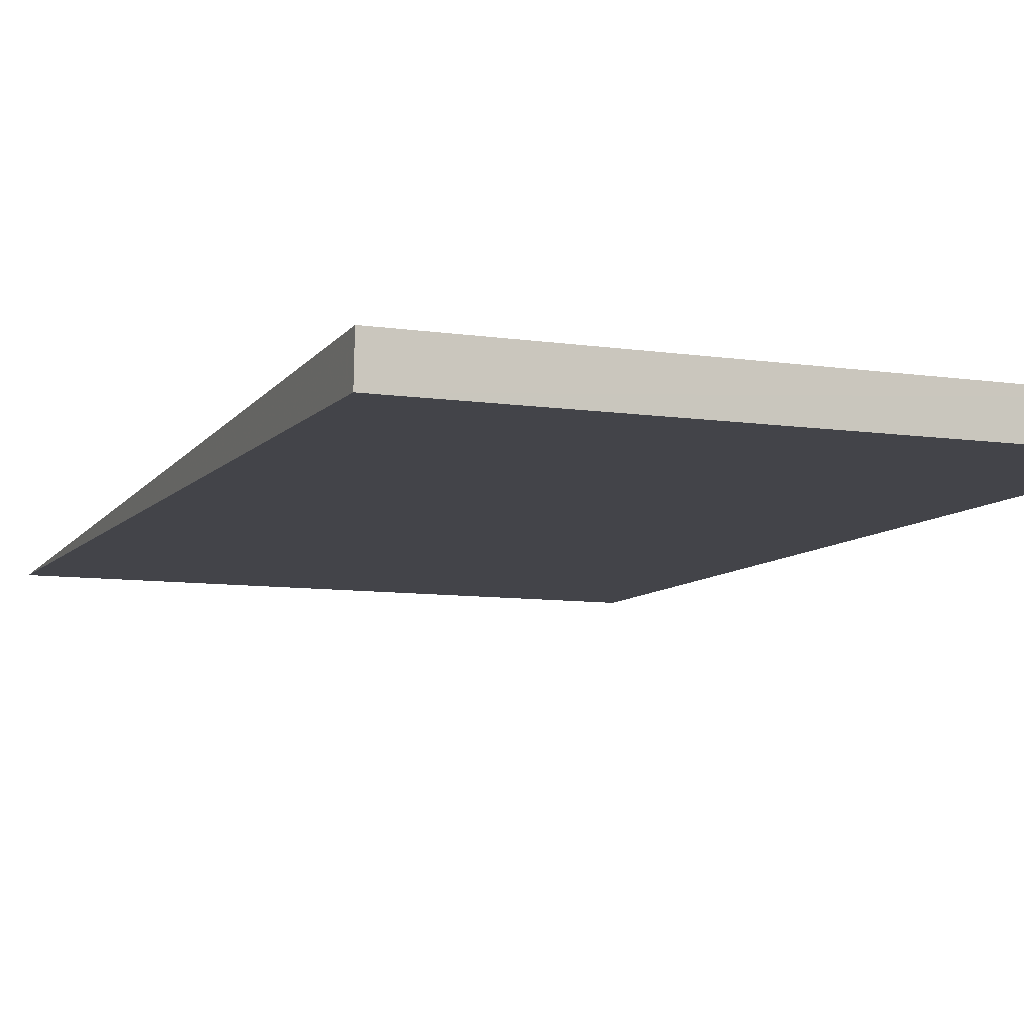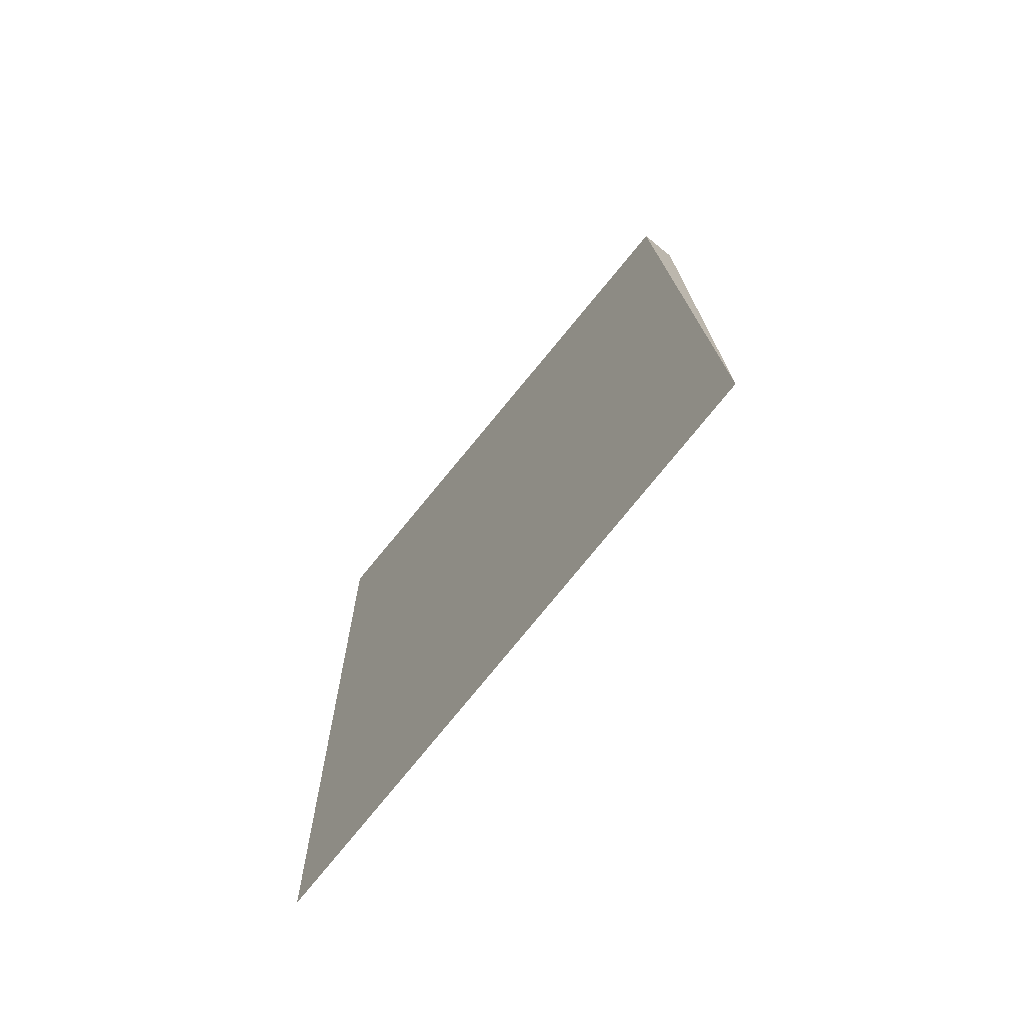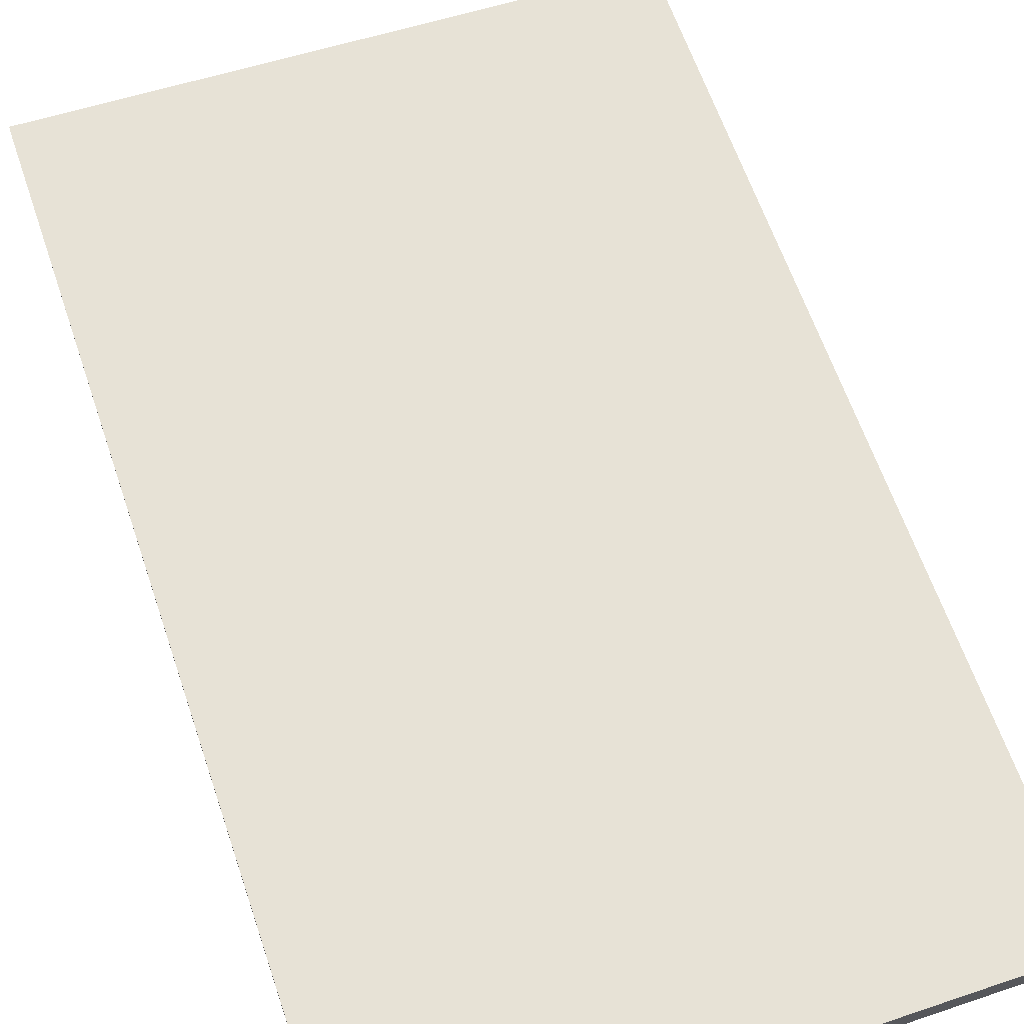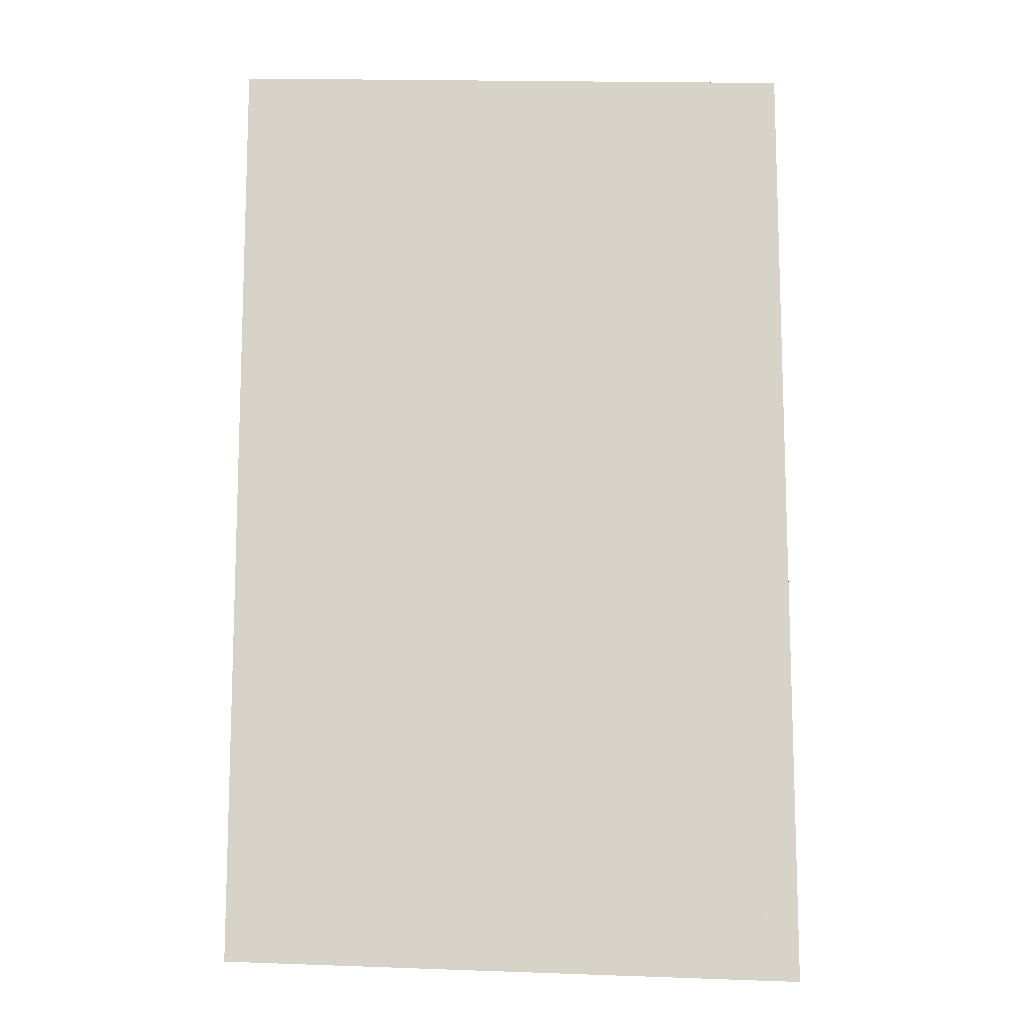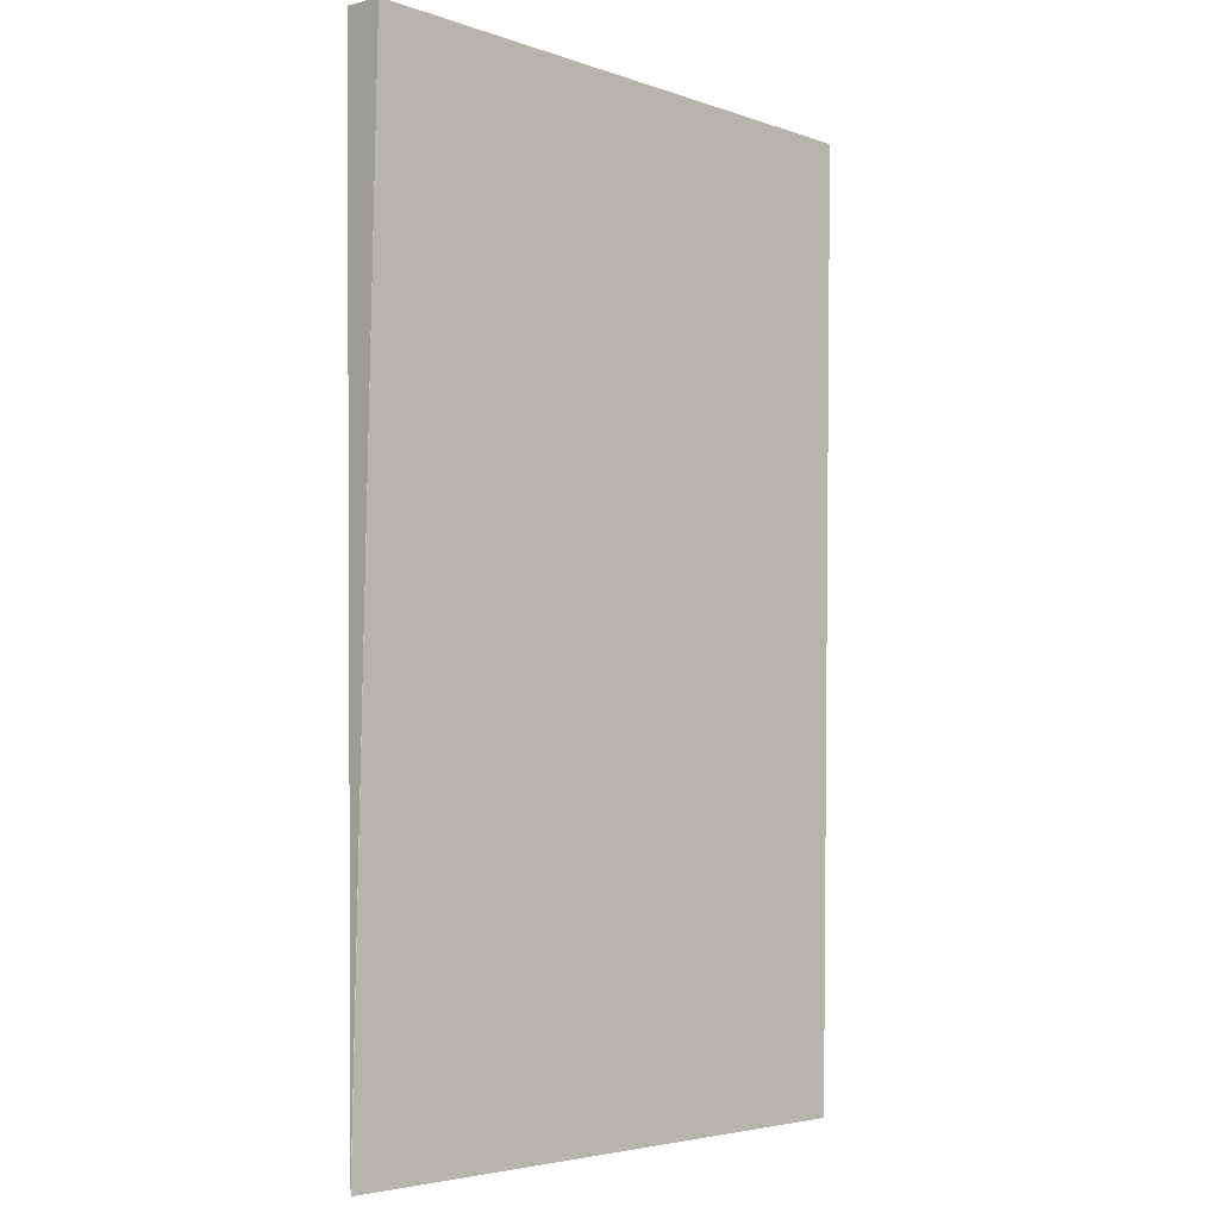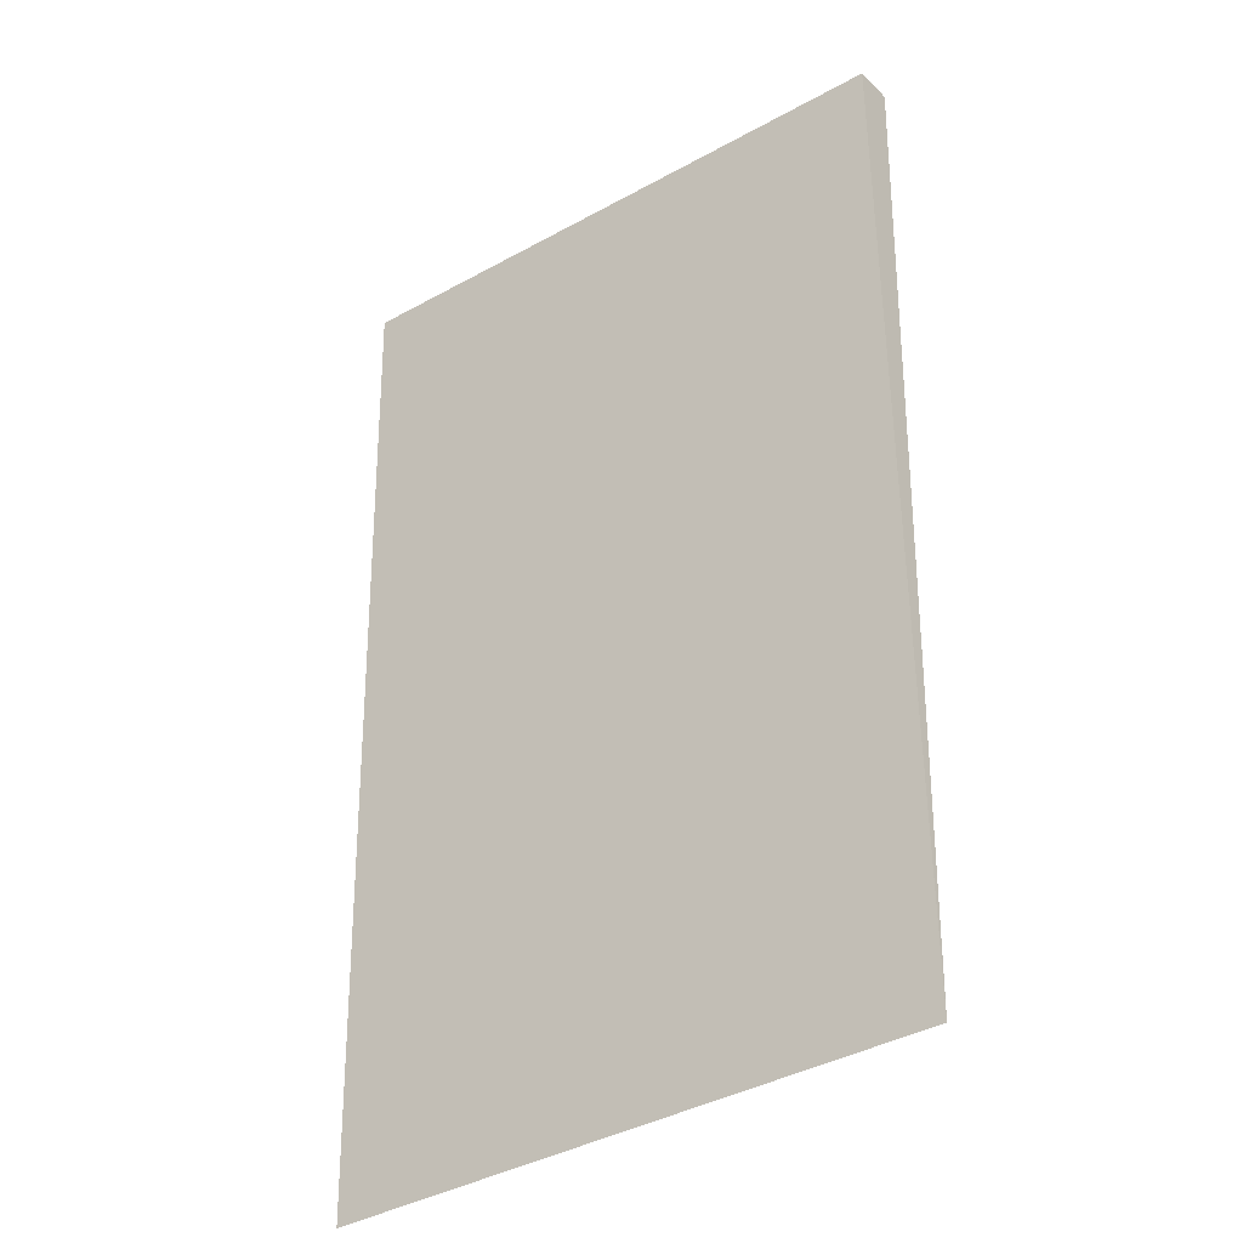
<metadata>
{"format":"obj","ext":"obj","renderer":"f3d","projection":"perspective","resolution":1024,"background":"white","views":[{"elev":-9.5,"azim":158.7,"up":"+Z"},{"elev":-75.9,"azim":-129.3,"up":"+Y"},{"elev":64.5,"azim":161.2,"up":"+Z"},{"elev":-13.6,"azim":-1.1,"up":"+Y"},{"elev":-6.0,"azim":134.7,"up":"+Y"},{"elev":-34.6,"azim":-143.4,"up":"+Y"}]}
</metadata>
<code>
v 0.007573 -0.0633 2.373e-05
v -0.03788 0.01277 0.001694
v -0.03779 -0.06175 1e-08
v -0.03788 0.01257 -0.001411
v 0.00758 0.01257 -0.001493
v 0.007586 0.01276 0.001701
v 0.00759 -0.06287 3.613e-05
f 3 2 4
f 5 4 2
f 5 1 3
f 5 3 4
f 6 5 2
f 7 1 5
f 7 5 6
f 7 6 2
f 7 2 3
f 7 3 1

</code>
